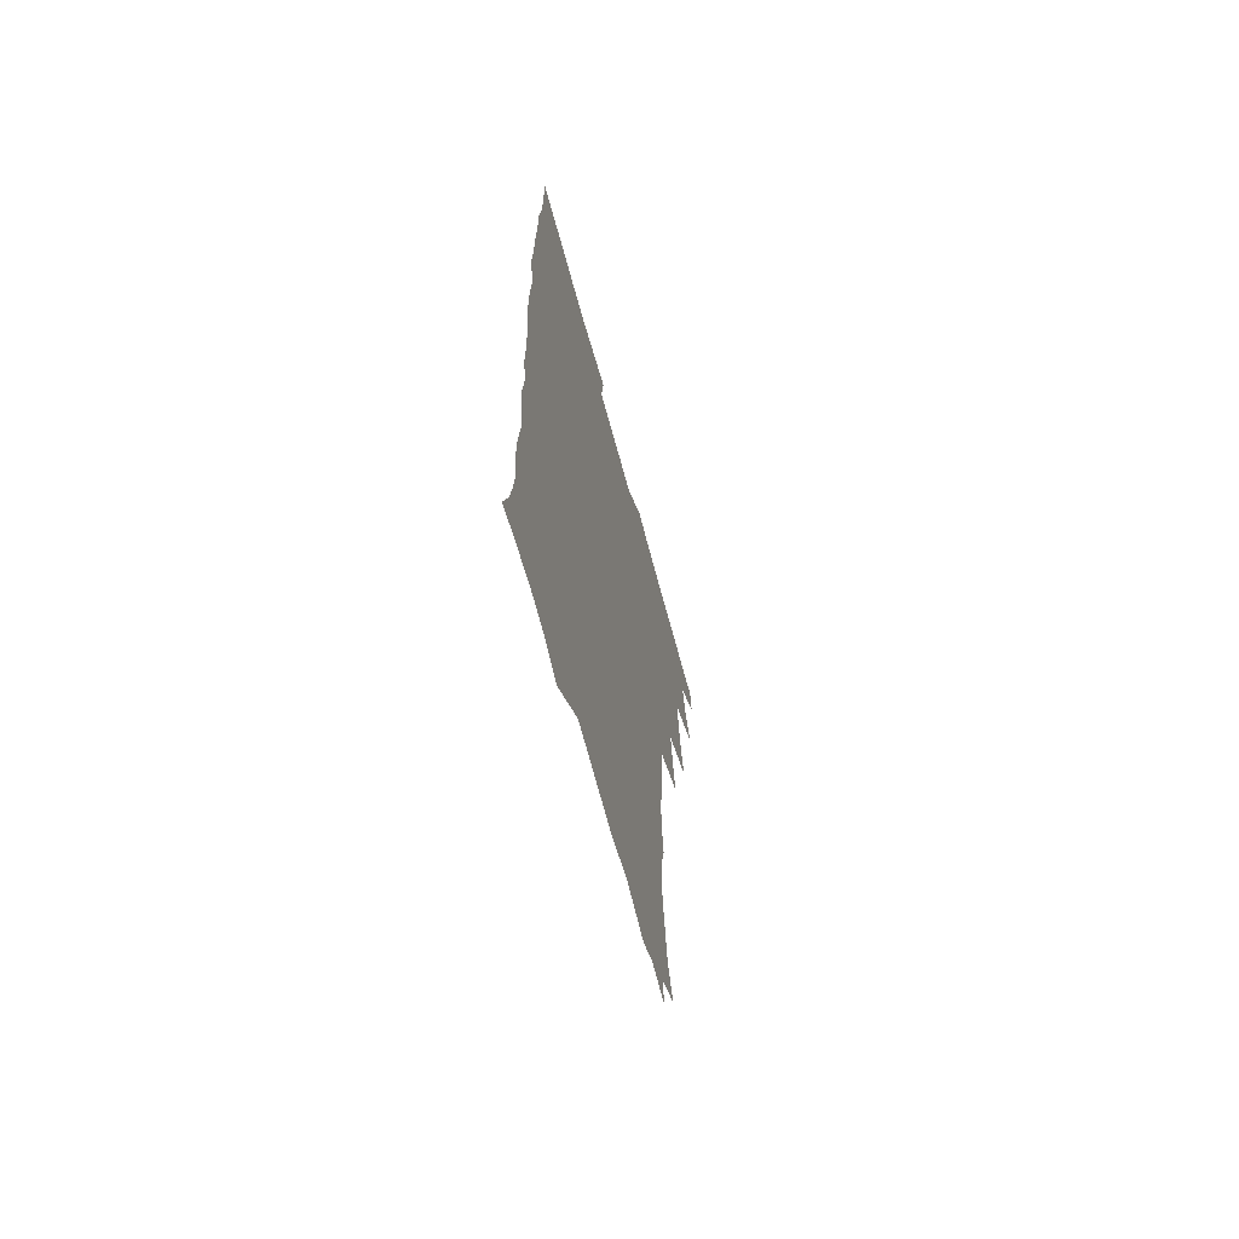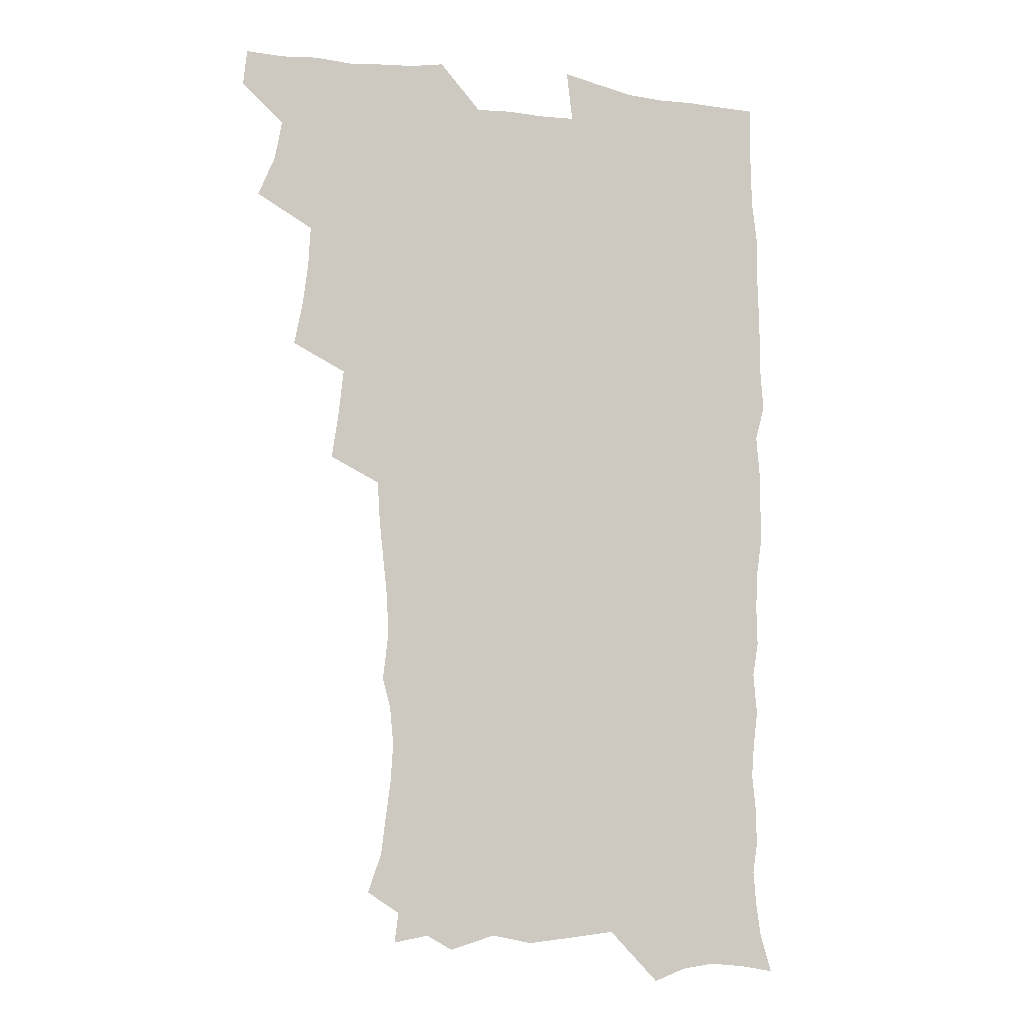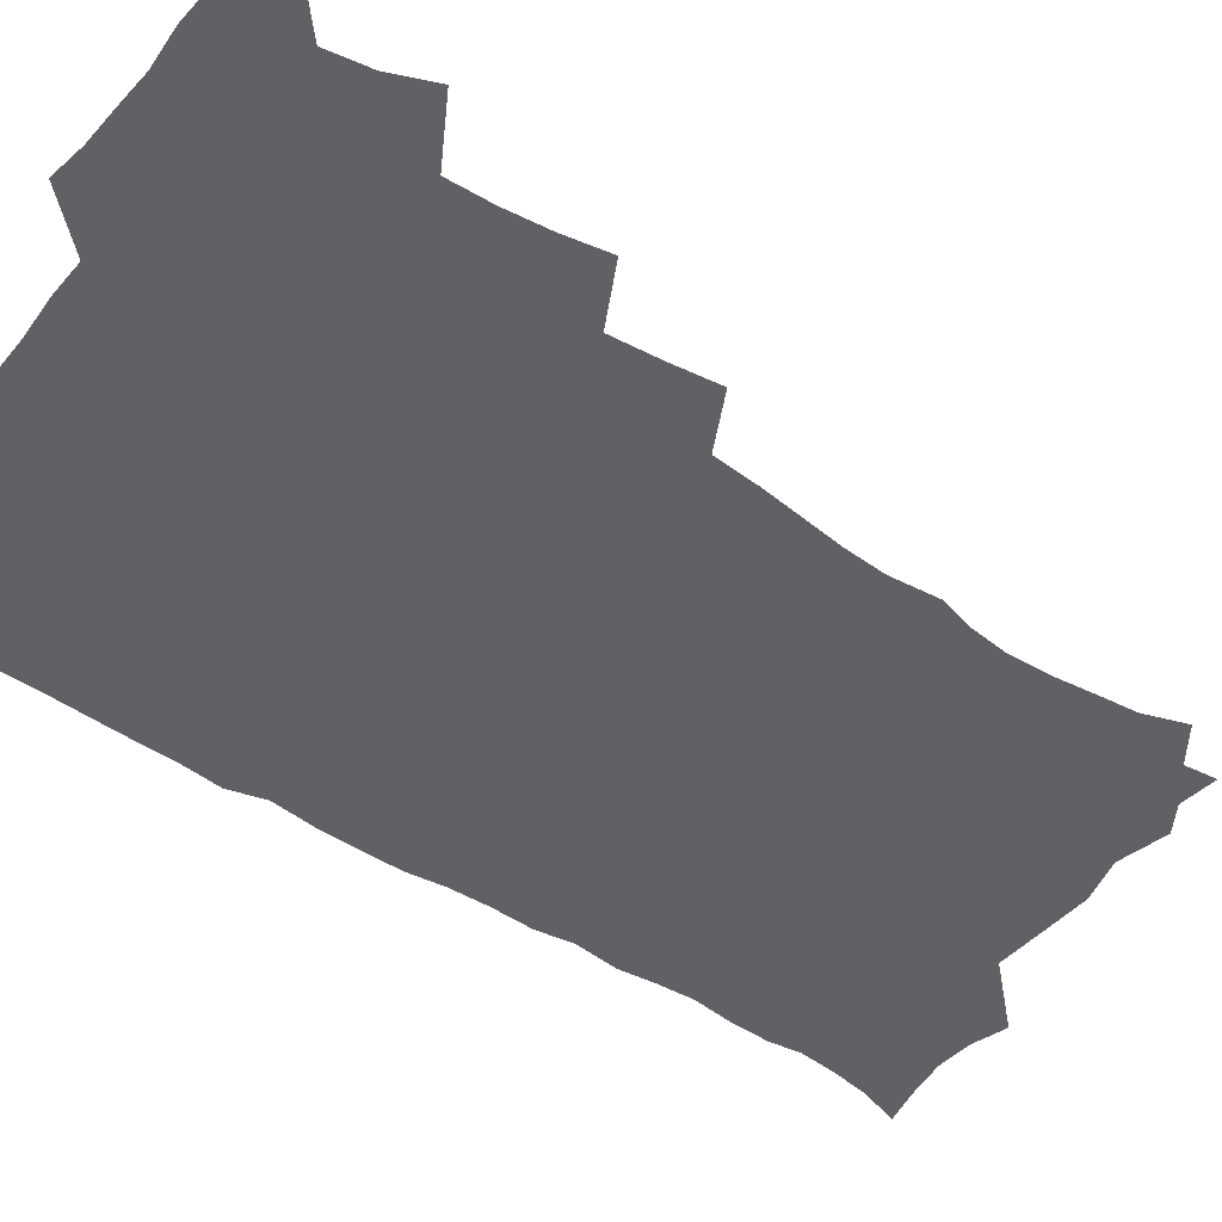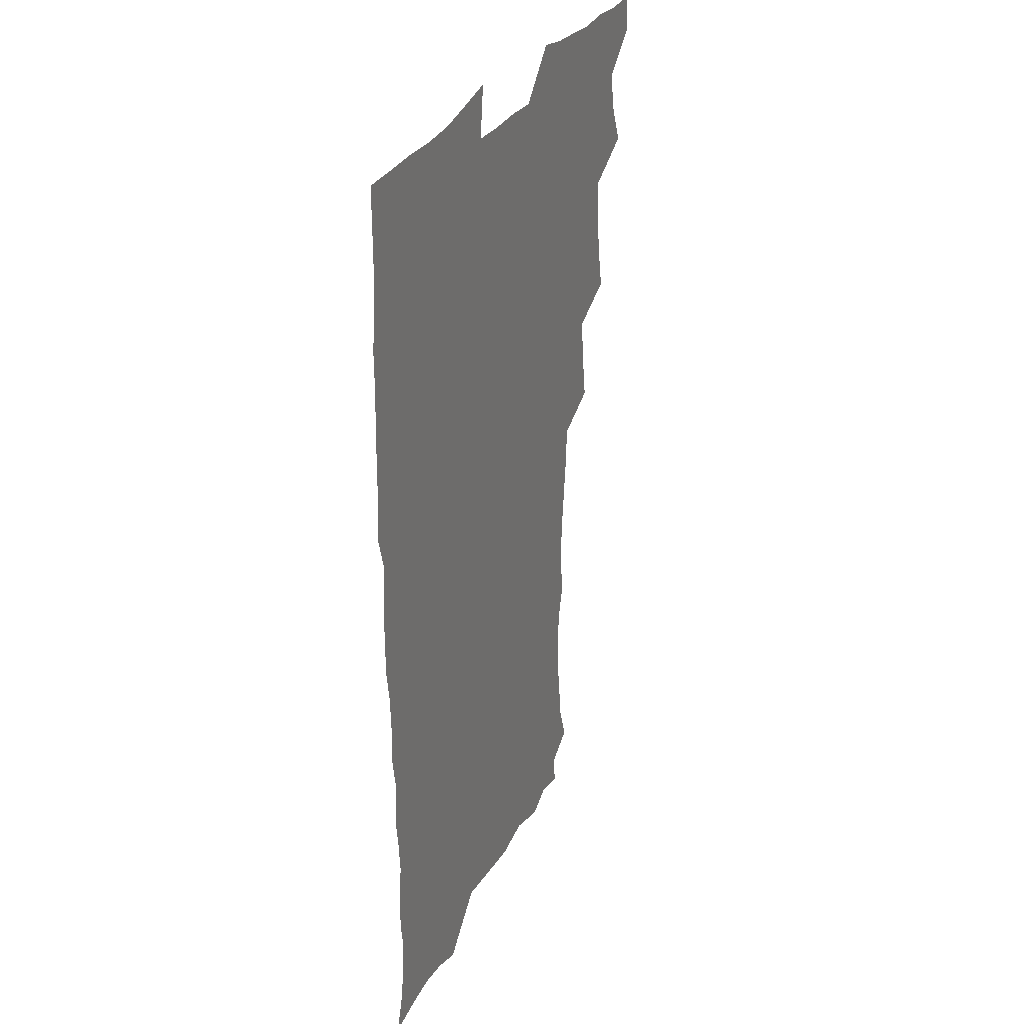
<metadata>
{"format":"obj","ext":"obj","renderer":"f3d","projection":"perspective","resolution":1024,"background":"white","views":[{"elev":-67.5,"azim":105.2,"up":"+Y"},{"elev":-8.1,"azim":-19.4,"up":"+Y"},{"elev":-50.3,"azim":-125.6,"up":"+Z"},{"elev":30.8,"azim":114.4,"up":"+Y"}]}
</metadata>
<code>
v 463.7 555.1 0
v 465.3 569.8 0
v 471.4 506.6 0
v 478.2 523.3 0
v 481.2 539.2 0
v 482.2 554.1 0
v 481.3 569.4 0
v 488 442.2 0
v 491.5 459.5 0
v 493.7 476.5 0
v 494.6 493.4 0
v 498.5 510.2 0
v 497.8 524.6 0
v 497.7 539.4 0
v 497.4 554.1 0
v 495.9 570.6 0
v 505.2 393.7 0
v 508 412.3 0
v 510.1 431.2 0
v 511.2 448.1 0
v 511.4 463.8 0
v 508.9 478 0
v 512.8 495.4 0
v 514.1 510.8 0
v 513.7 524.9 0
v 513 539.6 0
v 512.2 554.8 0
v 511.5 569.8 0
v 523.1 209.8 0
v 528.7 225.6 0
v 530.4 239.3 0
v 532.5 255 0
v 533.6 271.8 0
v 532.2 286.8 0
v 528.9 299.2 0
v 531 318.1 0
v 530.3 334.2 0
v 528.6 350.1 0
v 526.8 366.4 0
v 525.8 383.6 0
v 525.5 400.6 0
v 526.2 417.7 0
v 526.2 433.6 0
v 527.8 450.4 0
v 528.9 466.5 0
v 528.5 481.4 0
v 527.7 496.1 0
v 527.9 510.6 0
v 528.1 525.1 0
v 528.2 539.7 0
v 526.8 555.5 0
v 525.9 571.1 0
v 534.9 189 0
v 536.5 201.2 0
v 539.5 215.3 0
v 546.2 234.3 0
v 547.9 250.1 0
v 548.9 265.9 0
v 547.8 279.7 0
v 547.7 295.3 0
v 545.9 309.3 0
v 547.4 327.7 0
v 545.4 341.5 0
v 544.8 357.5 0
v 544.1 373.5 0
v 542.6 388.5 0
v 542.4 404.7 0
v 544.1 422.2 0
v 543.8 437.2 0
v 543.1 451.7 0
v 543.4 466.9 0
v 544.1 482.1 0
v 544.3 496.6 0
v 544.3 511 0
v 544.3 525.2 0
v 542.9 540.3 0
v 541.3 556.3 0
v 540 572.1 0
v 549.2 191.5 0
v 555 207.4 0
v 559.5 224.9 0
v 561.1 240 0
v 563.3 257.2 0
v 563.4 271.9 0
v 562.7 286.1 0
v 561.9 300.5 0
v 561 315.1 0
v 561.8 332.7 0
v 560.8 347.1 0
v 560.3 362.5 0
v 558.7 376.5 0
v 558 391.6 0
v 557.6 406.8 0
v 558.9 423.5 0
v 558.8 438.4 0
v 558.3 452.8 0
v 559 468.1 0
v 559.3 482.7 0
v 559.4 497 0
v 559.8 511.1 0
v 559.8 524.7 0
v 558.2 539.6 0
v 556 556.5 0
v 553.7 574.6 0
v 559.7 185.5 0
v 571.6 212.2 0
v 574.9 229.3 0
v 575.7 244.1 0
v 576.6 259.7 0
v 576.3 273.9 0
v 576 288.8 0
v 575.2 303 0
v 575.4 319.3 0
v 575.1 334.7 0
v 575 350.2 0
v 574.6 365 0
v 574.1 379.8 0
v 574 395.1 0
v 573.8 410.1 0
v 573.1 424.1 0
v 573.1 438.9 0
v 572.9 453.4 0
v 573.9 469 0
v 573.3 482.8 0
v 573.9 497.4 0
v 574.2 511.3 0
v 573.6 525.1 0
v 572.6 539.7 0
v 571.1 555.4 0
v 578.6 191 0
v 586.9 215.2 0
v 589.8 233.4 0
v 589.6 246.4 0
v 589.9 261.5 0
v 589.9 276.5 0
v 589.1 290.1 0
v 588.9 305.3 0
v 588.8 320.6 0
v 588.5 335.6 0
v 588.5 352.1 0
v 588.3 365.5 0
v 588.4 381.6 0
v 588.2 396.3 0
v 587.9 410.8 0
v 588.4 426.1 0
v 587.3 439.6 0
v 588 455 0
v 588.1 469.3 0
v 587.9 483.3 0
v 587.9 497.5 0
v 588.1 511.4 0
v 587.7 525.6 0
v 587 540.6 0
v 585.7 556.2 0
v 595.4 187.5 0
v 601.3 214.9 0
v 602.7 231.9 0
v 602.7 245.8 0
v 603 262.1 0
v 603.1 277.7 0
v 602.8 292.4 0
v 602.7 307.7 0
v 602.6 323 0
v 602.2 337 0
v 602 350.3 0
v 602 366.5 0
v 602.1 382 0
v 602.1 397.1 0
v 602 411.1 0
v 602.1 426.8 0
v 601.7 440.4 0
v 602.3 455.8 0
v 602.1 469.5 0
v 601.9 483.4 0
v 601.8 497.2 0
v 602.3 511.5 0
v 602.2 525.7 0
v 602 540.1 0
v 601.2 555.8 0
v 614.4 189.5 0
v 615.9 213.2 0
v 616.3 232.7 0
v 616.4 247.6 0
v 616.3 262.4 0
v 616.3 278.7 0
v 616.1 292.4 0
v 616 307.6 0
v 615.9 322.5 0
v 615.8 337.6 0
v 615.6 351.7 0
v 615.5 367.4 0
v 616.1 380.6 0
v 615.9 396.2 0
v 615.9 410.6 0
v 615.9 426.5 0
v 615.9 441.1 0
v 616 455.6 0
v 616.2 469.6 0
v 616.5 483.7 0
v 616.9 497.7 0
v 616.5 511.7 0
v 616.6 525.7 0
v 616.7 539.7 0
v 616.1 556.3 0
v 613.7 577.2 0
v 632.9 191.5 0
v 630.6 214.6 0
v 629.9 231.9 0
v 629.6 248.4 0
v 629.6 262.6 0
v 629.3 278.8 0
v 629.3 293 0
v 629.2 308.2 0
v 629.4 322.6 0
v 629.2 338.3 0
v 629.2 352.9 0
v 629.6 365.4 0
v 629.7 382.5 0
v 629.6 397.2 0
v 629.9 410.8 0
v 629.8 426.2 0
v 629.8 440.7 0
v 629.7 455.6 0
v 630.1 469.2 0
v 630.9 482.8 0
v 630.7 498.1 0
v 630.8 511.7 0
v 631 525.5 0
v 630.9 540.1 0
v 631 554.6 0
v 628.8 574.1 0
v 653.6 170.1 0
v 647.1 194.3 0
v 644.9 213.4 0
v 643.6 231 0
v 643.2 246.4 0
v 642.5 263.7 0
v 642.3 278.7 0
v 642.5 292.8 0
v 643.1 305.8 0
v 642.2 324.4 0
v 642.8 337.3 0
v 642.5 352.9 0
v 643 366.8 0
v 643.3 381.3 0
v 643.1 396.1 0
v 644.2 409.3 0
v 643.5 426.1 0
v 644 439.9 0
v 644 454.5 0
v 644.4 468.6 0
v 644.8 482.8 0
v 644.9 497.6 0
v 645.4 511.6 0
v 645.3 525.8 0
v 645.4 540.3 0
v 645.3 554.9 0
v 644.8 570.9 0
v 666.9 175 0
v 662.1 193.6 0
v 658.9 212.4 0
v 657.1 230 0
v 656.6 245.2 0
v 655.7 261.8 0
v 655.9 276.3 0
v 655.3 292.4 0
v 656.4 305.3 0
v 655.8 321.8 0
v 655.9 336.7 0
v 656.2 351.3 0
v 657.1 364.8 0
v 656.9 380.3 0
v 658.5 393.5 0
v 657.7 410.2 0
v 657.6 424.8 0
v 658.2 439 0
v 658.5 453.3 0
v 658.5 468 0
v 659.2 481.9 0
v 658.3 498.3 0
v 659.4 511.5 0
v 659.9 525.7 0
v 660 540.1 0
v 660.1 555.2 0
v 660.2 570.1 0
v 680.4 176.9 0
v 676.3 193.2 0
v 673.7 209.5 0
v 671.7 226.1 0
v 670.3 242.7 0
v 670.9 256.7 0
v 669.8 273.1 0
v 669.9 288.2 0
v 670.1 302.9 0
v 669.7 318.8 0
v 672 331.5 0
v 670.5 348.6 0
v 670.4 363.8 0
v 671.3 377.9 0
v 672.6 391.9 0
v 672.3 407.7 0
v 673.4 421.9 0
v 672.9 437.4 0
v 672.7 452.4 0
v 673.2 466.9 0
v 673.5 481.6 0
v 672.9 496.7 0
v 674.9 510.7 0
v 674.2 525.9 0
v 674.3 539.8 0
v 675.2 555.1 0
v 675.3 570.6 0
v 694.8 175.5 0
v 691.6 189.9 0
v 687.5 207.5 0
v 685.7 223.1 0
v 685.7 237.4 0
v 684.7 253 0
v 684.7 267.8 0
v 685.4 282.2 0
v 684.8 298.4 0
v 683.9 314.7 0
v 685.5 328.7 0
v 686.3 343.5 0
v 685.8 359.4 0
v 688.6 372.8 0
v 687.1 389.5 0
v 688.4 403.9 0
v 688.4 419.4 0
v 687.6 435.5 0
v 687.4 450.6 0
v 688.8 464.7 0
v 689.4 479.6 0
v 690.6 494.4 0
v 689.4 510.4 0
v 690 525.1 0
v 690.3 540 0
v 690.1 554.8 0
v 690.6 570.2 0
v 709.2 173 0
v 704.6 188.6 0
v 702.6 202.5 0
v 701.5 216.5 0
v 703.3 228.5 0
v 703.3 242.8 0
v 701.6 259.1 0
v 702.7 273.2 0
v 704.5 287.2 0
v 703 304.5 0
v 705.4 318.5 0
v 705 334.8 0
v 705.7 350.4 0
v 707.8 364.8 0
v 708 380.7 0
v 707.9 396.6 0
v 706.4 413.7 0
v 710.4 427.8 0
v 709.1 444.2 0
v 709.1 459.8 0
v 708.7 475.5 0
v 708.2 491.4 0
v 708.4 507 0
v 706.4 523.9 0
v 705.8 539.7 0
v 705.8 554.9 0
v 705.9 570 0
v 706 586 0
f 5 6 1
f 1 6 2
f 6 7 2
f 11 12 3
f 3 12 4
f 12 13 4
f 4 13 5
f 13 14 5
f 5 14 6
f 14 15 6
f 6 15 7
f 15 16 7
f 19 20 8
f 8 20 9
f 20 21 9
f 9 21 10
f 21 22 10
f 10 22 11
f 22 23 11
f 11 23 12
f 23 24 12
f 12 24 13
f 24 25 13
f 13 25 14
f 25 26 14
f 14 26 15
f 26 27 15
f 15 27 16
f 27 28 16
f 40 41 17
f 17 41 18
f 41 42 18
f 18 42 19
f 42 43 19
f 19 43 20
f 43 44 20
f 20 44 21
f 44 45 21
f 21 45 22
f 45 46 22
f 22 46 23
f 46 47 23
f 23 47 24
f 47 48 24
f 24 48 25
f 48 49 25
f 25 49 26
f 49 50 26
f 26 50 27
f 50 51 27
f 27 51 28
f 51 52 28
f 54 55 29
f 29 55 30
f 55 56 30
f 30 56 31
f 56 57 31
f 31 57 32
f 57 58 32
f 32 58 33
f 58 59 33
f 33 59 34
f 59 60 34
f 34 60 35
f 60 61 35
f 35 61 36
f 61 62 36
f 36 62 37
f 62 63 37
f 37 63 38
f 63 64 38
f 38 64 39
f 64 65 39
f 39 65 40
f 65 66 40
f 40 66 41
f 66 67 41
f 41 67 42
f 67 68 42
f 42 68 43
f 68 69 43
f 43 69 44
f 69 70 44
f 44 70 45
f 70 71 45
f 45 71 46
f 71 72 46
f 46 72 47
f 72 73 47
f 47 73 48
f 73 74 48
f 48 74 49
f 74 75 49
f 49 75 50
f 75 76 50
f 50 76 51
f 76 77 51
f 51 77 52
f 77 78 52
f 53 79 54
f 79 80 54
f 54 80 55
f 80 81 55
f 55 81 56
f 81 82 56
f 56 82 57
f 82 83 57
f 57 83 58
f 83 84 58
f 58 84 59
f 84 85 59
f 59 85 60
f 85 86 60
f 60 86 61
f 86 87 61
f 61 87 62
f 87 88 62
f 62 88 63
f 88 89 63
f 63 89 64
f 89 90 64
f 64 90 65
f 90 91 65
f 65 91 66
f 91 92 66
f 66 92 67
f 92 93 67
f 67 93 68
f 93 94 68
f 68 94 69
f 94 95 69
f 69 95 70
f 95 96 70
f 70 96 71
f 96 97 71
f 71 97 72
f 97 98 72
f 72 98 73
f 98 99 73
f 73 99 74
f 99 100 74
f 74 100 75
f 100 101 75
f 75 101 76
f 101 102 76
f 76 102 77
f 102 103 77
f 77 103 78
f 103 104 78
f 79 105 80
f 105 106 80
f 80 106 81
f 106 107 81
f 81 107 82
f 107 108 82
f 82 108 83
f 108 109 83
f 83 109 84
f 109 110 84
f 84 110 85
f 110 111 85
f 85 111 86
f 111 112 86
f 86 112 87
f 112 113 87
f 87 113 88
f 113 114 88
f 88 114 89
f 114 115 89
f 89 115 90
f 115 116 90
f 90 116 91
f 116 117 91
f 91 117 92
f 117 118 92
f 92 118 93
f 118 119 93
f 93 119 94
f 119 120 94
f 94 120 95
f 120 121 95
f 95 121 96
f 121 122 96
f 96 122 97
f 122 123 97
f 97 123 98
f 123 124 98
f 98 124 99
f 124 125 99
f 99 125 100
f 125 126 100
f 100 126 101
f 126 127 101
f 101 127 102
f 127 128 102
f 102 128 103
f 128 129 103
f 103 129 104
f 105 130 106
f 130 131 106
f 106 131 107
f 131 132 107
f 107 132 108
f 132 133 108
f 108 133 109
f 133 134 109
f 109 134 110
f 134 135 110
f 110 135 111
f 135 136 111
f 111 136 112
f 136 137 112
f 112 137 113
f 137 138 113
f 113 138 114
f 138 139 114
f 114 139 115
f 139 140 115
f 115 140 116
f 140 141 116
f 116 141 117
f 141 142 117
f 117 142 118
f 142 143 118
f 118 143 119
f 143 144 119
f 119 144 120
f 144 145 120
f 120 145 121
f 145 146 121
f 121 146 122
f 146 147 122
f 122 147 123
f 147 148 123
f 123 148 124
f 148 149 124
f 124 149 125
f 149 150 125
f 125 150 126
f 150 151 126
f 126 151 127
f 151 152 127
f 127 152 128
f 152 153 128
f 128 153 129
f 153 154 129
f 130 155 131
f 155 156 131
f 131 156 132
f 156 157 132
f 132 157 133
f 157 158 133
f 133 158 134
f 158 159 134
f 134 159 135
f 159 160 135
f 135 160 136
f 160 161 136
f 136 161 137
f 161 162 137
f 137 162 138
f 162 163 138
f 138 163 139
f 163 164 139
f 139 164 140
f 164 165 140
f 140 165 141
f 165 166 141
f 141 166 142
f 166 167 142
f 142 167 143
f 167 168 143
f 143 168 144
f 168 169 144
f 144 169 145
f 169 170 145
f 145 170 146
f 170 171 146
f 146 171 147
f 171 172 147
f 147 172 148
f 172 173 148
f 148 173 149
f 173 174 149
f 149 174 150
f 174 175 150
f 150 175 151
f 175 176 151
f 151 176 152
f 176 177 152
f 152 177 153
f 177 178 153
f 153 178 154
f 178 179 154
f 155 180 156
f 180 181 156
f 156 181 157
f 181 182 157
f 157 182 158
f 182 183 158
f 158 183 159
f 183 184 159
f 159 184 160
f 184 185 160
f 160 185 161
f 185 186 161
f 161 186 162
f 186 187 162
f 162 187 163
f 187 188 163
f 163 188 164
f 188 189 164
f 164 189 165
f 189 190 165
f 165 190 166
f 190 191 166
f 166 191 167
f 191 192 167
f 167 192 168
f 192 193 168
f 168 193 169
f 193 194 169
f 169 194 170
f 194 195 170
f 170 195 171
f 195 196 171
f 171 196 172
f 196 197 172
f 172 197 173
f 197 198 173
f 173 198 174
f 198 199 174
f 174 199 175
f 199 200 175
f 175 200 176
f 200 201 176
f 176 201 177
f 201 202 177
f 177 202 178
f 202 203 178
f 178 203 179
f 203 204 179
f 180 206 181
f 206 207 181
f 181 207 182
f 207 208 182
f 182 208 183
f 208 209 183
f 183 209 184
f 209 210 184
f 184 210 185
f 210 211 185
f 185 211 186
f 211 212 186
f 186 212 187
f 212 213 187
f 187 213 188
f 213 214 188
f 188 214 189
f 214 215 189
f 189 215 190
f 215 216 190
f 190 216 191
f 216 217 191
f 191 217 192
f 217 218 192
f 192 218 193
f 218 219 193
f 193 219 194
f 219 220 194
f 194 220 195
f 220 221 195
f 195 221 196
f 221 222 196
f 196 222 197
f 222 223 197
f 197 223 198
f 223 224 198
f 198 224 199
f 224 225 199
f 199 225 200
f 225 226 200
f 200 226 201
f 226 227 201
f 201 227 202
f 227 228 202
f 202 228 203
f 228 229 203
f 203 229 204
f 229 230 204
f 204 230 205
f 230 231 205
f 232 233 206
f 206 233 207
f 233 234 207
f 207 234 208
f 234 235 208
f 208 235 209
f 235 236 209
f 209 236 210
f 236 237 210
f 210 237 211
f 237 238 211
f 211 238 212
f 238 239 212
f 212 239 213
f 239 240 213
f 213 240 214
f 240 241 214
f 214 241 215
f 241 242 215
f 215 242 216
f 242 243 216
f 216 243 217
f 243 244 217
f 217 244 218
f 244 245 218
f 218 245 219
f 245 246 219
f 219 246 220
f 246 247 220
f 220 247 221
f 247 248 221
f 221 248 222
f 248 249 222
f 222 249 223
f 249 250 223
f 223 250 224
f 250 251 224
f 224 251 225
f 251 252 225
f 225 252 226
f 252 253 226
f 226 253 227
f 253 254 227
f 227 254 228
f 254 255 228
f 228 255 229
f 255 256 229
f 229 256 230
f 256 257 230
f 230 257 231
f 257 258 231
f 232 259 233
f 259 260 233
f 233 260 234
f 260 261 234
f 234 261 235
f 261 262 235
f 235 262 236
f 262 263 236
f 236 263 237
f 263 264 237
f 237 264 238
f 264 265 238
f 238 265 239
f 265 266 239
f 239 266 240
f 266 267 240
f 240 267 241
f 267 268 241
f 241 268 242
f 268 269 242
f 242 269 243
f 269 270 243
f 243 270 244
f 270 271 244
f 244 271 245
f 271 272 245
f 245 272 246
f 272 273 246
f 246 273 247
f 273 274 247
f 247 274 248
f 274 275 248
f 248 275 249
f 275 276 249
f 249 276 250
f 276 277 250
f 250 277 251
f 277 278 251
f 251 278 252
f 278 279 252
f 252 279 253
f 279 280 253
f 253 280 254
f 280 281 254
f 254 281 255
f 281 282 255
f 255 282 256
f 282 283 256
f 256 283 257
f 283 284 257
f 257 284 258
f 284 285 258
f 259 286 260
f 286 287 260
f 260 287 261
f 287 288 261
f 261 288 262
f 288 289 262
f 262 289 263
f 289 290 263
f 263 290 264
f 290 291 264
f 264 291 265
f 291 292 265
f 265 292 266
f 292 293 266
f 266 293 267
f 293 294 267
f 267 294 268
f 294 295 268
f 268 295 269
f 295 296 269
f 269 296 270
f 296 297 270
f 270 297 271
f 297 298 271
f 271 298 272
f 298 299 272
f 272 299 273
f 299 300 273
f 273 300 274
f 300 301 274
f 274 301 275
f 301 302 275
f 275 302 276
f 302 303 276
f 276 303 277
f 303 304 277
f 277 304 278
f 304 305 278
f 278 305 279
f 305 306 279
f 279 306 280
f 306 307 280
f 280 307 281
f 307 308 281
f 281 308 282
f 308 309 282
f 282 309 283
f 309 310 283
f 283 310 284
f 310 311 284
f 284 311 285
f 311 312 285
f 286 313 287
f 313 314 287
f 287 314 288
f 314 315 288
f 288 315 289
f 315 316 289
f 289 316 290
f 316 317 290
f 290 317 291
f 317 318 291
f 291 318 292
f 318 319 292
f 292 319 293
f 319 320 293
f 293 320 294
f 320 321 294
f 294 321 295
f 321 322 295
f 295 322 296
f 322 323 296
f 296 323 297
f 323 324 297
f 297 324 298
f 324 325 298
f 298 325 299
f 325 326 299
f 299 326 300
f 326 327 300
f 300 327 301
f 327 328 301
f 301 328 302
f 328 329 302
f 302 329 303
f 329 330 303
f 303 330 304
f 330 331 304
f 304 331 305
f 331 332 305
f 305 332 306
f 332 333 306
f 306 333 307
f 333 334 307
f 307 334 308
f 334 335 308
f 308 335 309
f 335 336 309
f 309 336 310
f 336 337 310
f 310 337 311
f 337 338 311
f 311 338 312
f 338 339 312
f 313 340 314
f 340 341 314
f 314 341 315
f 341 342 315
f 315 342 316
f 342 343 316
f 316 343 317
f 343 344 317
f 317 344 318
f 344 345 318
f 318 345 319
f 345 346 319
f 319 346 320
f 346 347 320
f 320 347 321
f 347 348 321
f 321 348 322
f 348 349 322
f 322 349 323
f 349 350 323
f 323 350 324
f 350 351 324
f 324 351 325
f 351 352 325
f 325 352 326
f 352 353 326
f 326 353 327
f 353 354 327
f 327 354 328
f 354 355 328
f 328 355 329
f 355 356 329
f 329 356 330
f 356 357 330
f 330 357 331
f 357 358 331
f 331 358 332
f 358 359 332
f 332 359 333
f 359 360 333
f 333 360 334
f 360 361 334
f 334 361 335
f 361 362 335
f 335 362 336
f 362 363 336
f 336 363 337
f 363 364 337
f 337 364 338
f 364 365 338
f 338 365 339
f 365 366 339

</code>
